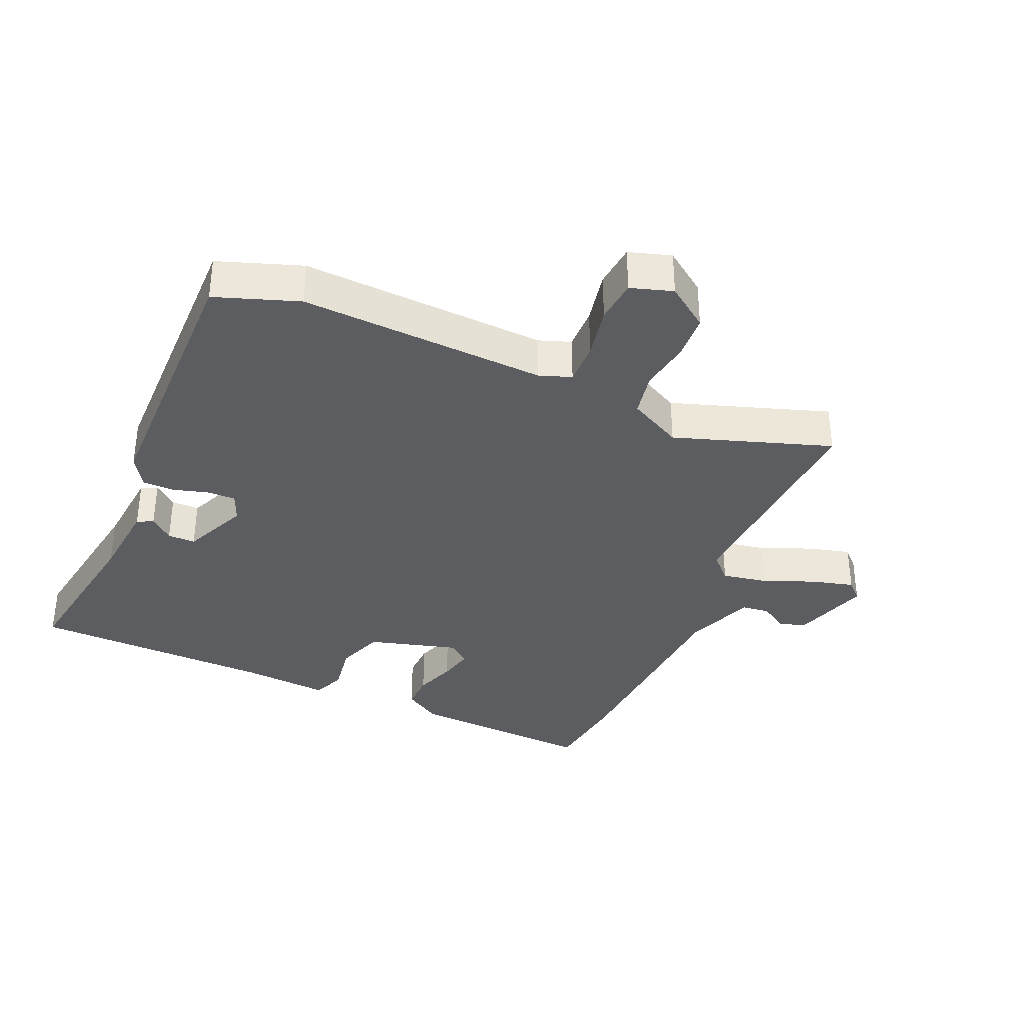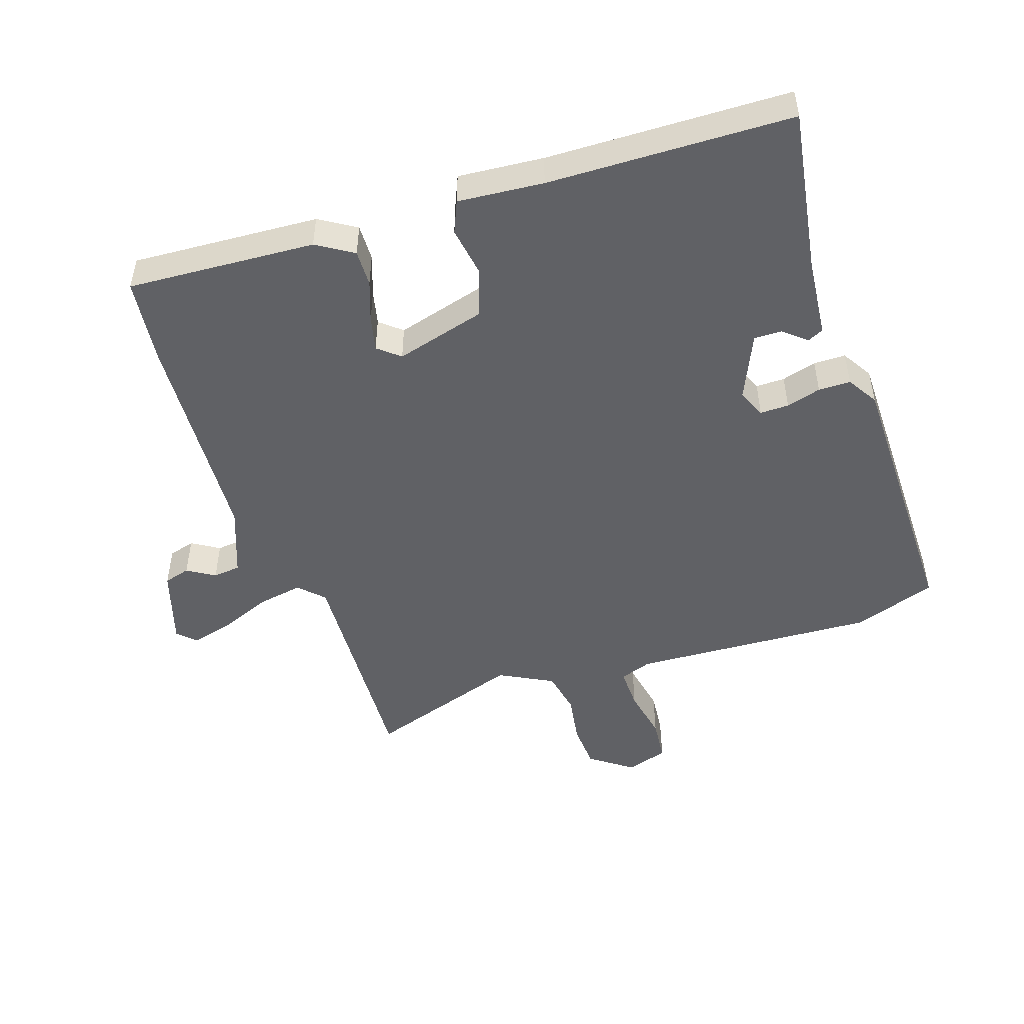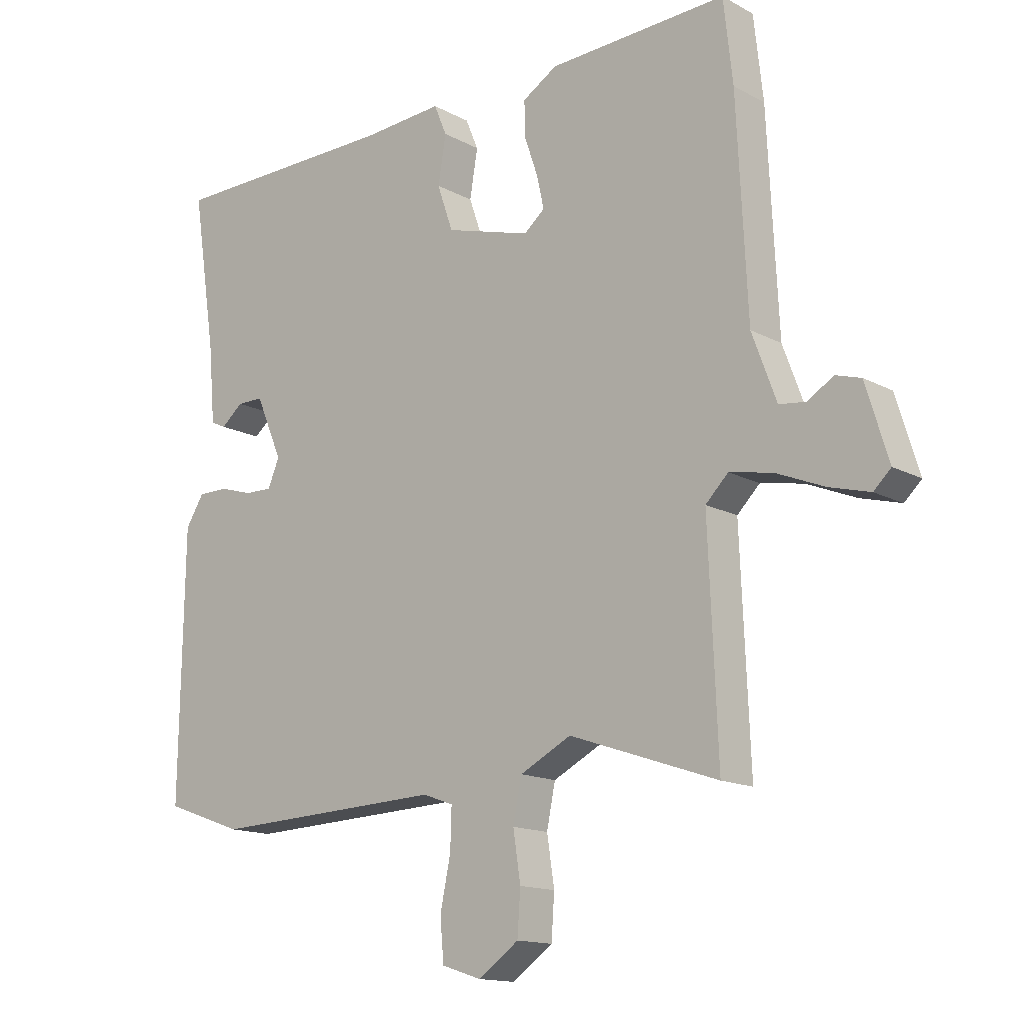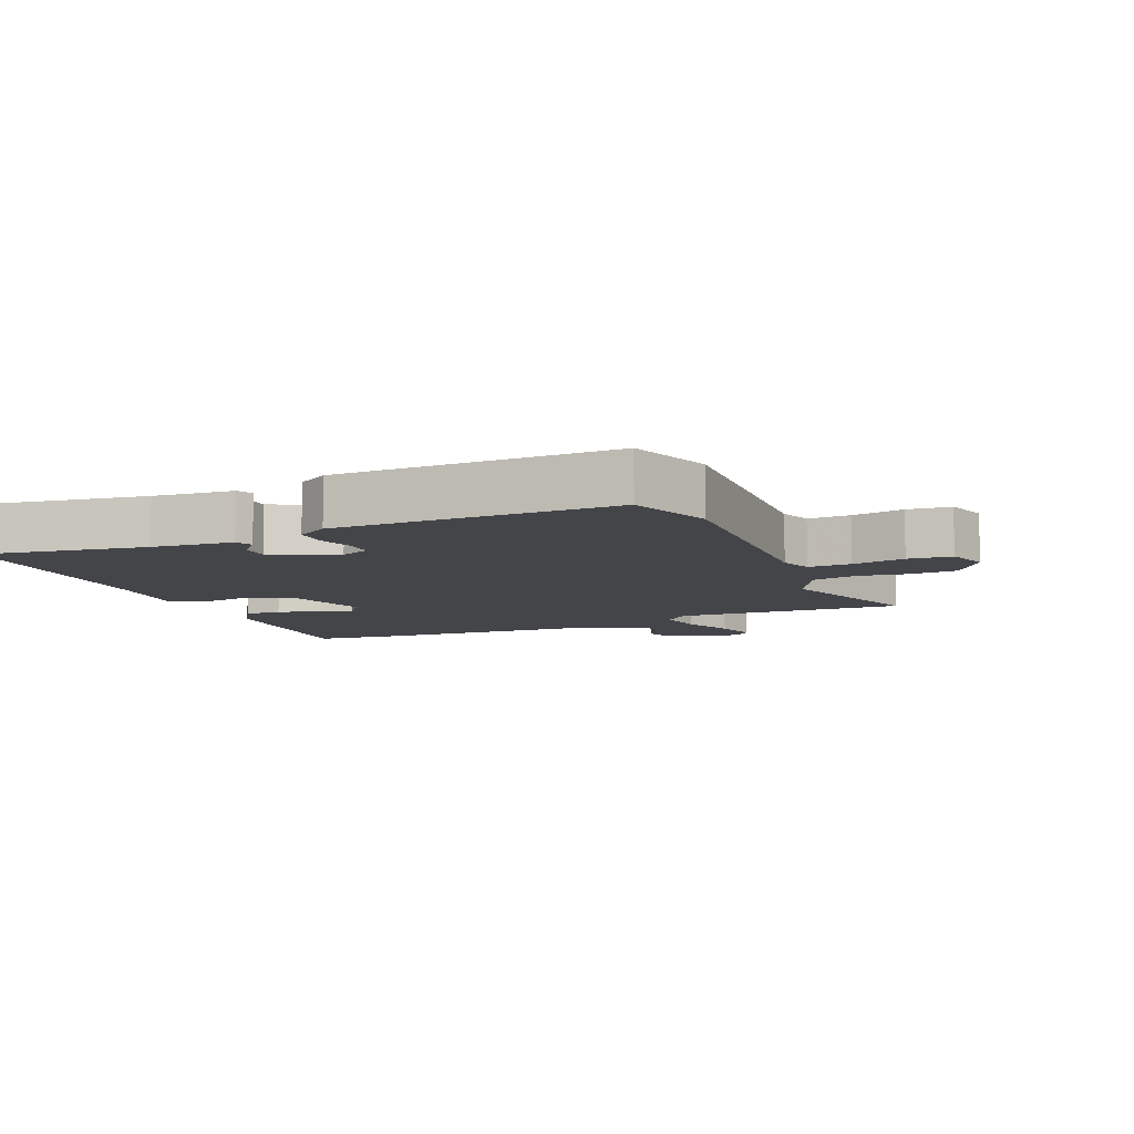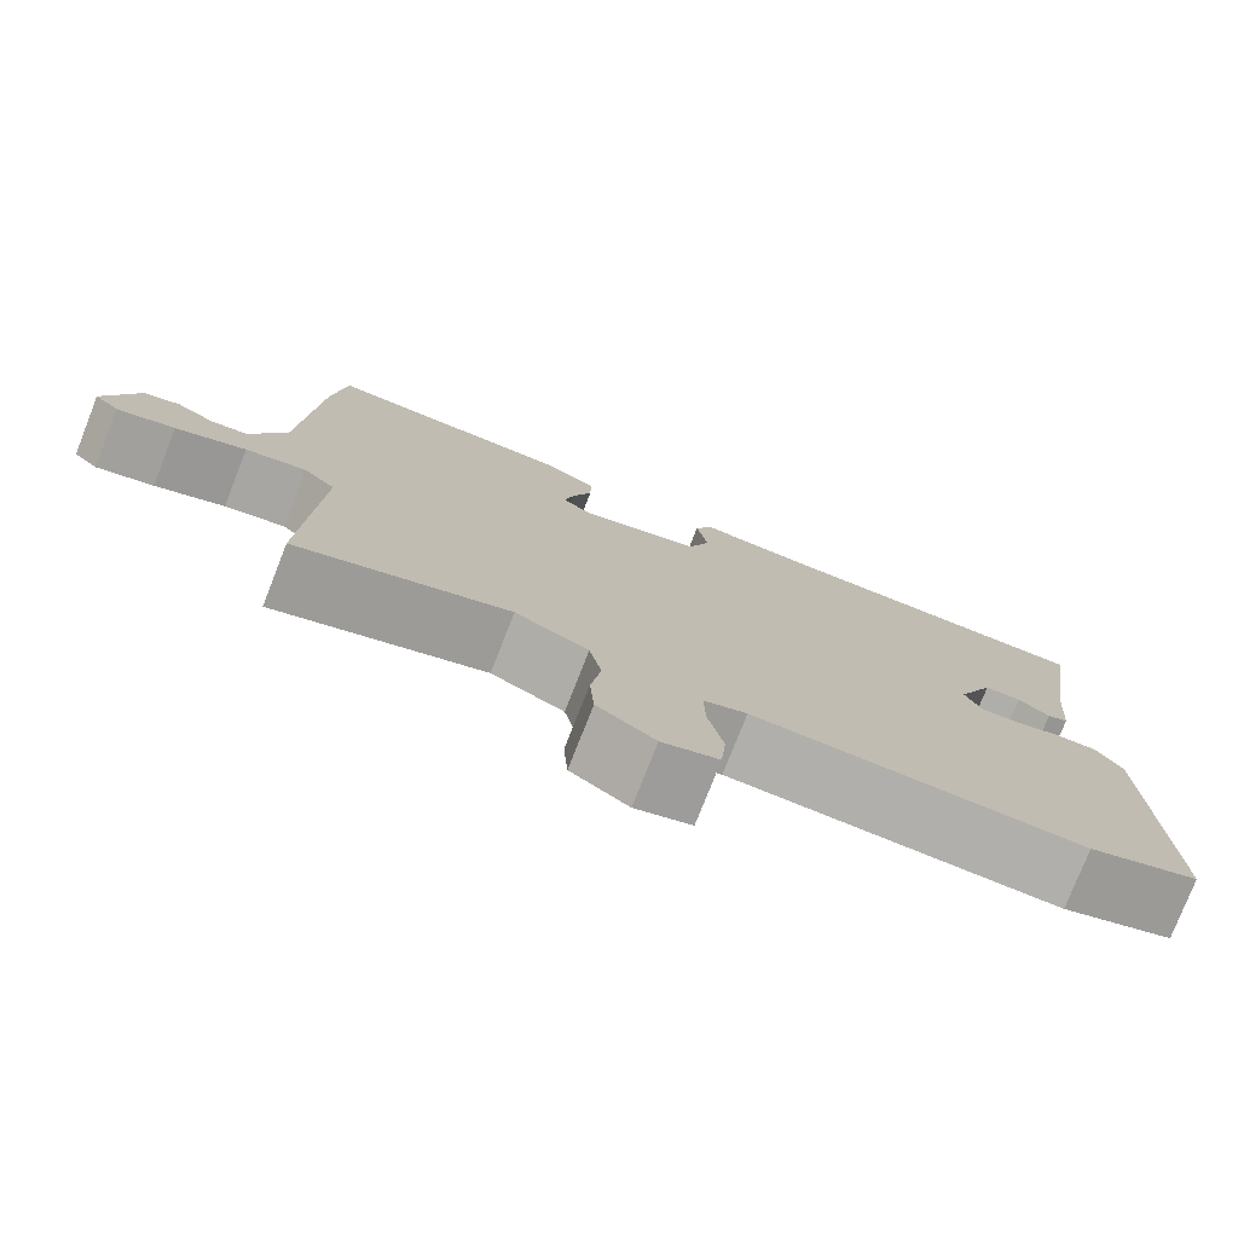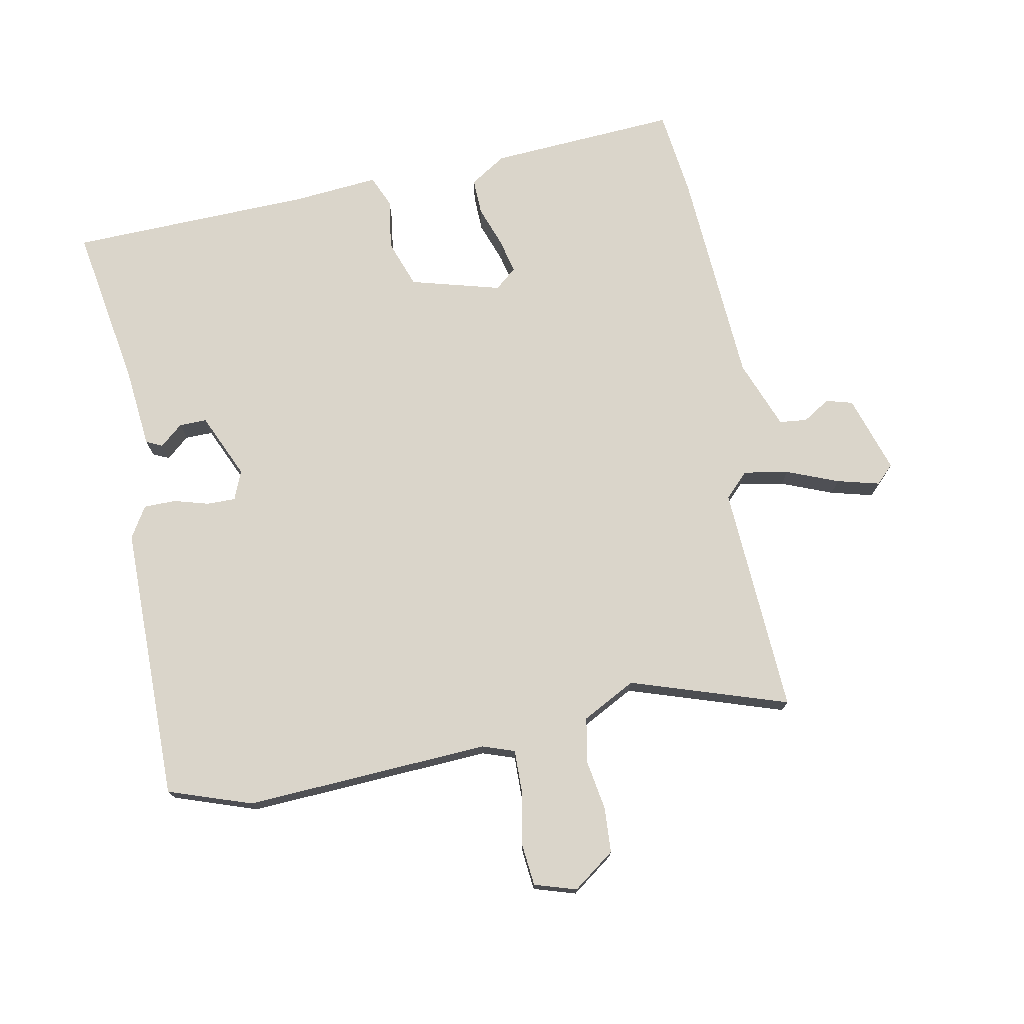
<metadata>
{"format":"obj","ext":"obj","renderer":"f3d","projection":"perspective","resolution":1024,"background":"white","views":[{"elev":-35.6,"azim":156.1,"up":"+Y"},{"elev":-49.0,"azim":18.0,"up":"+Y"},{"elev":-14.5,"azim":-139.3,"up":"+Z"},{"elev":-8.7,"azim":112.8,"up":"+Y"},{"elev":-77.6,"azim":-21.5,"up":"+Z"},{"elev":74.3,"azim":168.4,"up":"+Y"}]}
</metadata>
<code>
v 0.538 0.07 0.489
v 0.499 0.07 0.234
v 0.488 0.07 0.108
v 0.463 0.07 0.096
v 0.427 0.07 0.126
v 0.384 0.07 0.126
v 0.34 0.07 0.024
v 0.359 0.07 -0.021
v 0.404 0.07 -0.02
v 0.458 0.07 -0.004
v 0.508 0.07 -0.004
v 0.538 0.07 -0.052
v 0.545 0.07 -0.484
v 0.416 0.07 -0.53
v 0.034 0.07 -0.514
v -0.016 0.07 -0.532
v -0.014 0.07 -0.598
v 0.003 0.07 -0.68
v -0.003 0.07 -0.748
v -0.068 0.07 -0.769
v -0.134 0.07 -0.722
v -0.139 0.07 -0.651
v -0.127 0.07 -0.572
v -0.141 0.07 -0.503
v -0.225 0.07 -0.46
v -0.468 0.07 -0.543
v -0.453 0.07 -0.185
v -0.49 0.07 -0.148
v -0.56 0.07 -0.161
v -0.64 0.07 -0.194
v -0.706 0.07 -0.212
v -0.734 0.07 -0.185
v -0.697 0.07 -0.064
v -0.656 0.07 -0.052
v -0.613 0.07 -0.078
v -0.57 0.07 -0.073
v -0.53 0.07 0.035
v -0.513 0.07 0.38
v -0.498 0.07 0.515
v -0.205 0.07 0.5
v -0.148 0.07 0.465
v -0.149 0.07 0.408
v -0.171 0.07 0.344
v -0.183 0.07 0.29
v -0.149 0.07 0.262
v -0.009 0.07 0.302
v 0.017 0.07 0.377
v 0.004 0.07 0.455
v 0.025 0.07 0.505
v 0.158 0.07 0.495
v 0.538 0 0.489
v 0.499 0 0.234
v 0.488 0 0.108
v 0.463 0 0.096
v 0.427 0 0.126
v 0.384 0 0.126
v 0.34 0 0.024
v 0.359 0 -0.021
v 0.404 0 -0.02
v 0.458 0 -0.004
v 0.508 0 -0.004
v 0.538 0 -0.052
v 0.545 0 -0.484
v 0.416 0 -0.53
v 0.034 0 -0.514
v -0.016 0 -0.532
v -0.014 0 -0.598
v 0.003 0 -0.68
v -0.003 0 -0.748
v -0.068 0 -0.769
v -0.134 0 -0.722
v -0.139 0 -0.651
v -0.127 0 -0.572
v -0.141 0 -0.503
v -0.225 0 -0.46
v -0.468 0 -0.543
v -0.453 0 -0.185
v -0.49 0 -0.148
v -0.56 0 -0.161
v -0.64 0 -0.194
v -0.706 0 -0.212
v -0.734 0 -0.185
v -0.697 0 -0.064
v -0.656 0 -0.052
v -0.613 0 -0.078
v -0.57 0 -0.073
v -0.53 0 0.035
v -0.513 0 0.38
v -0.498 0 0.515
v -0.205 0 0.5
v -0.148 0 0.465
v -0.149 0 0.408
v -0.171 0 0.344
v -0.183 0 0.29
v -0.149 0 0.262
v -0.009 0 0.302
v 0.017 0 0.377
v 0.004 0 0.455
v 0.025 0 0.505
v 0.158 0 0.495
f 47 48 49 50
f 46 47 50 1
f 40 41 42 43
f 40 43 44
f 37 38 39 40
f 36 37 40 44
f 32 33 34 35
f 32 35 36
f 29 30 31 32
f 28 29 32 36
f 25 26 27
f 24 25 27
f 20 21 22 23
f 20 23 24
f 17 18 19 20
f 16 17 20 24
f 15 16 24 27
f 9 10 11 12
f 8 9 12 13
f 7 8 13 14
f 2 3 4 5
f 46 1 2 5
f 45 46 5 6
f 28 36 44 45
f 7 14 15 27
f 27 28 45
f 6 7 27 45
f 100 99 98 97
f 51 100 97 96
f 93 92 91 90
f 94 93 90
f 90 89 88 87
f 94 90 87 86
f 85 84 83 82
f 86 85 82
f 82 81 80 79
f 86 82 79 78
f 77 76 75
f 77 75 74
f 73 72 71 70
f 74 73 70
f 70 69 68 67
f 74 70 67 66
f 77 74 66 65
f 62 61 60 59
f 63 62 59 58
f 64 63 58 57
f 55 54 53 52
f 55 52 51 96
f 56 55 96 95
f 95 94 86 78
f 77 65 64 57
f 95 78 77
f 95 77 57 56
f 1 51 52 2
f 2 52 53 3
f 3 53 54 4
f 4 54 55 5
f 5 55 56 6
f 6 56 57 7
f 7 57 58 8
f 8 58 59 9
f 9 59 60 10
f 10 60 61 11
f 11 61 62 12
f 12 62 63 13
f 13 63 64 14
f 14 64 65 15
f 15 65 66 16
f 16 66 67 17
f 17 67 68 18
f 18 68 69 19
f 19 69 70 20
f 20 70 71 21
f 21 71 72 22
f 22 72 73 23
f 23 73 74 24
f 24 74 75 25
f 25 75 76 26
f 26 76 77 27
f 27 77 78 28
f 28 78 79 29
f 29 79 80 30
f 30 80 81 31
f 31 81 82 32
f 32 82 83 33
f 33 83 84 34
f 34 84 85 35
f 35 85 86 36
f 36 86 87 37
f 37 87 88 38
f 38 88 89 39
f 39 89 90 40
f 40 90 91 41
f 41 91 92 42
f 42 92 93 43
f 43 93 94 44
f 44 94 95 45
f 45 95 96 46
f 46 96 97 47
f 47 97 98 48
f 48 98 99 49
f 49 99 100 50
f 50 100 51 1

</code>
